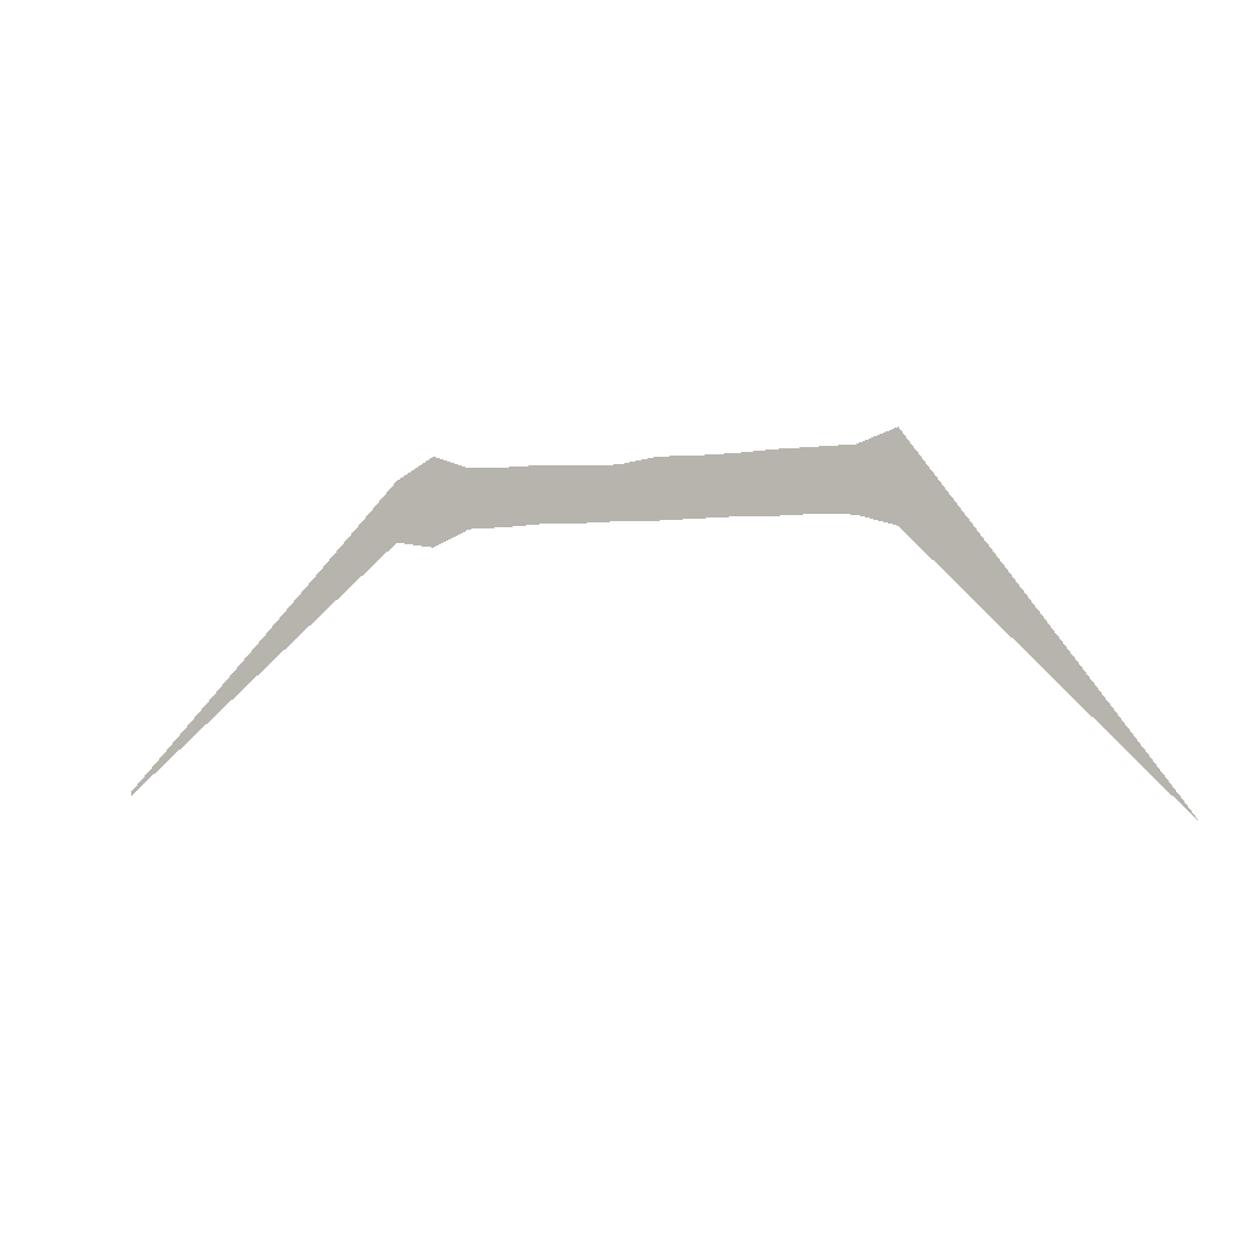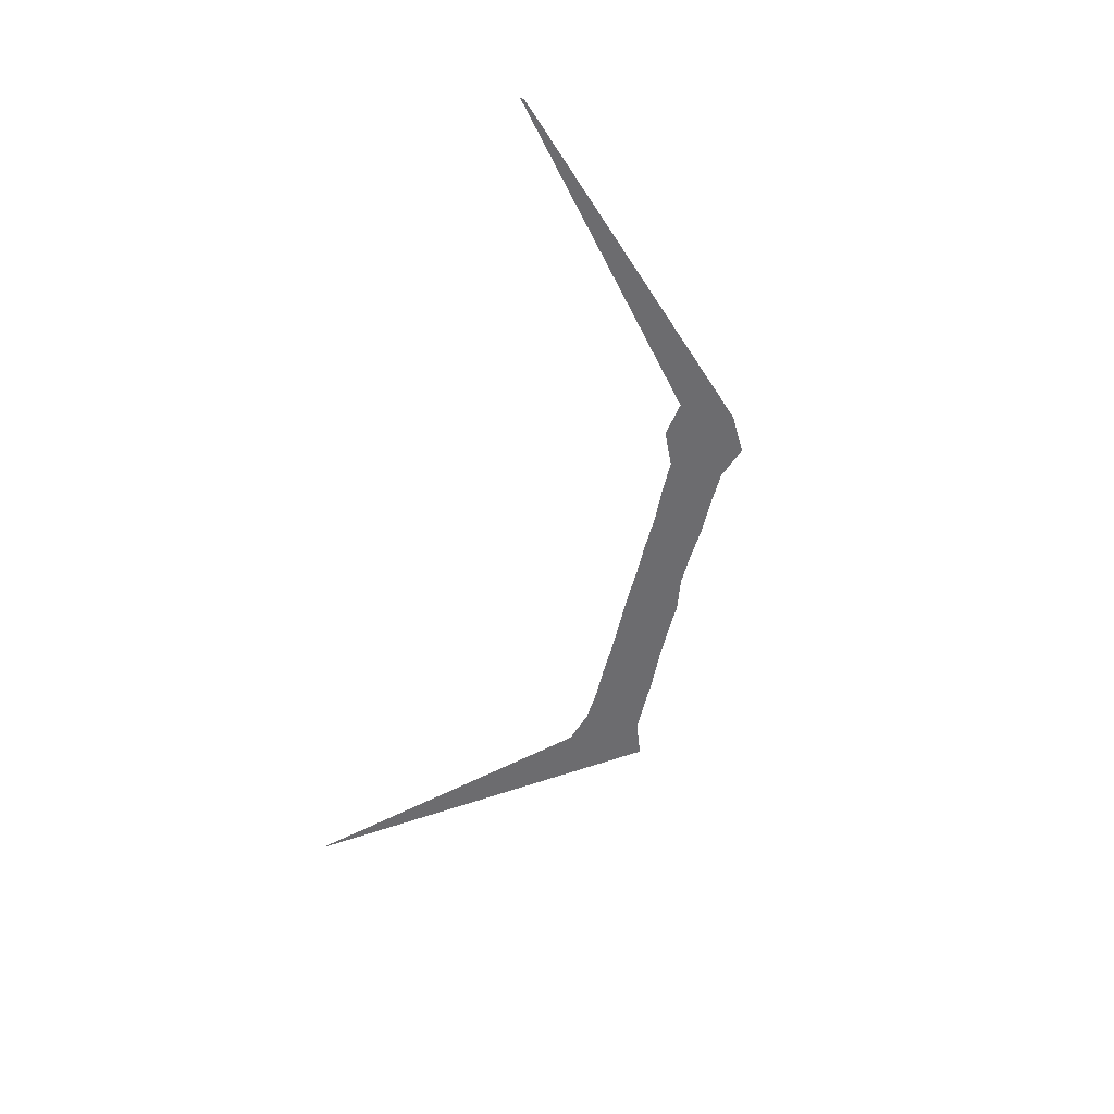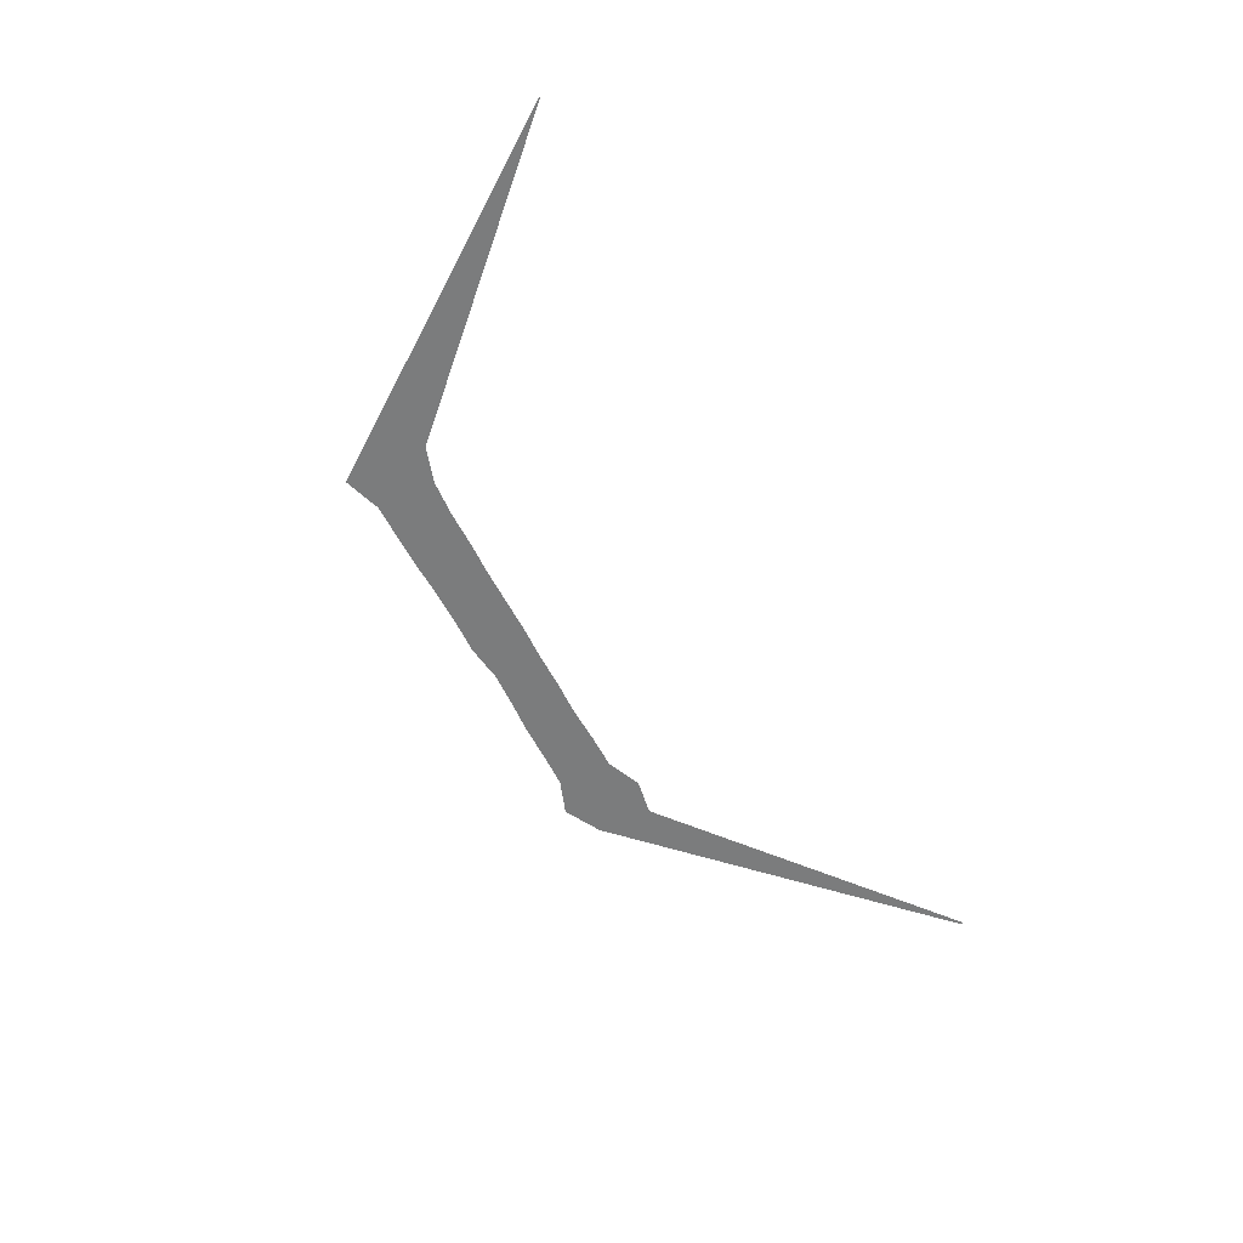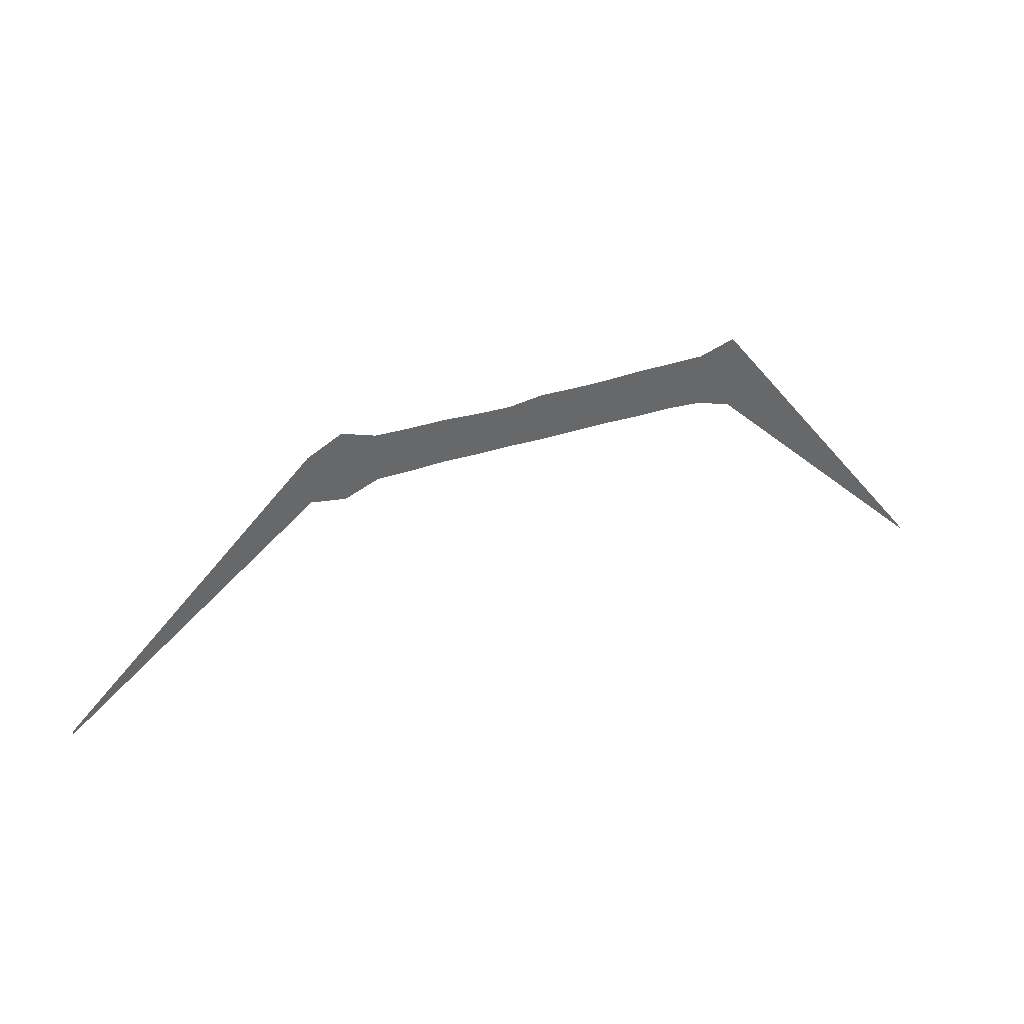
<metadata>
{"format":"obj","ext":"obj","renderer":"f3d","projection":"perspective","resolution":1024,"background":"white","views":[{"elev":-0.1,"azim":-161.1,"up":"+Y"},{"elev":-53.8,"azim":75.2,"up":"+Z"},{"elev":-58.6,"azim":-64.4,"up":"+Z"},{"elev":38.9,"azim":159.9,"up":"+Y"}]}
</metadata>
<code>
v 2 5 0
v 2 6 0
v 199 199 0
v 199 266 0
v 228 207 0
v 228 255 0
v 256 208 0
v 256 254 0
v 285 207 0
v 285 253 0
v 313 207 0
v 313 251 0
v 342 206 0
v 342 250 0
v 370 205 0
v 370 250 0
v 399 205 0
v 399 245 0
v 427 204 0
v 427 245 0
v 456 204 0
v 456 246 0
v 484 202 0
v 484 245 0
v 513 201 0
v 513 245 0
v 541 188 0
v 541 254 0
v 570 192 0
v 570 237 0
v 791 2 0
v 791 5 0
f 1 2 3
f 2 3 4
f 3 4 5
f 4 5 6
f 5 6 7
f 6 7 8
f 7 8 9
f 8 9 10
f 9 10 11
f 10 11 12
f 11 12 13
f 12 13 14
f 13 14 15
f 14 15 16
f 15 16 17
f 16 17 18
f 17 18 19
f 18 19 20
f 19 20 21
f 20 21 22
f 21 22 23
f 22 23 24
f 23 24 25
f 24 25 26
f 25 26 27
f 26 27 28
f 27 28 29
f 28 29 30
f 29 30 31
f 30 31 32

</code>
